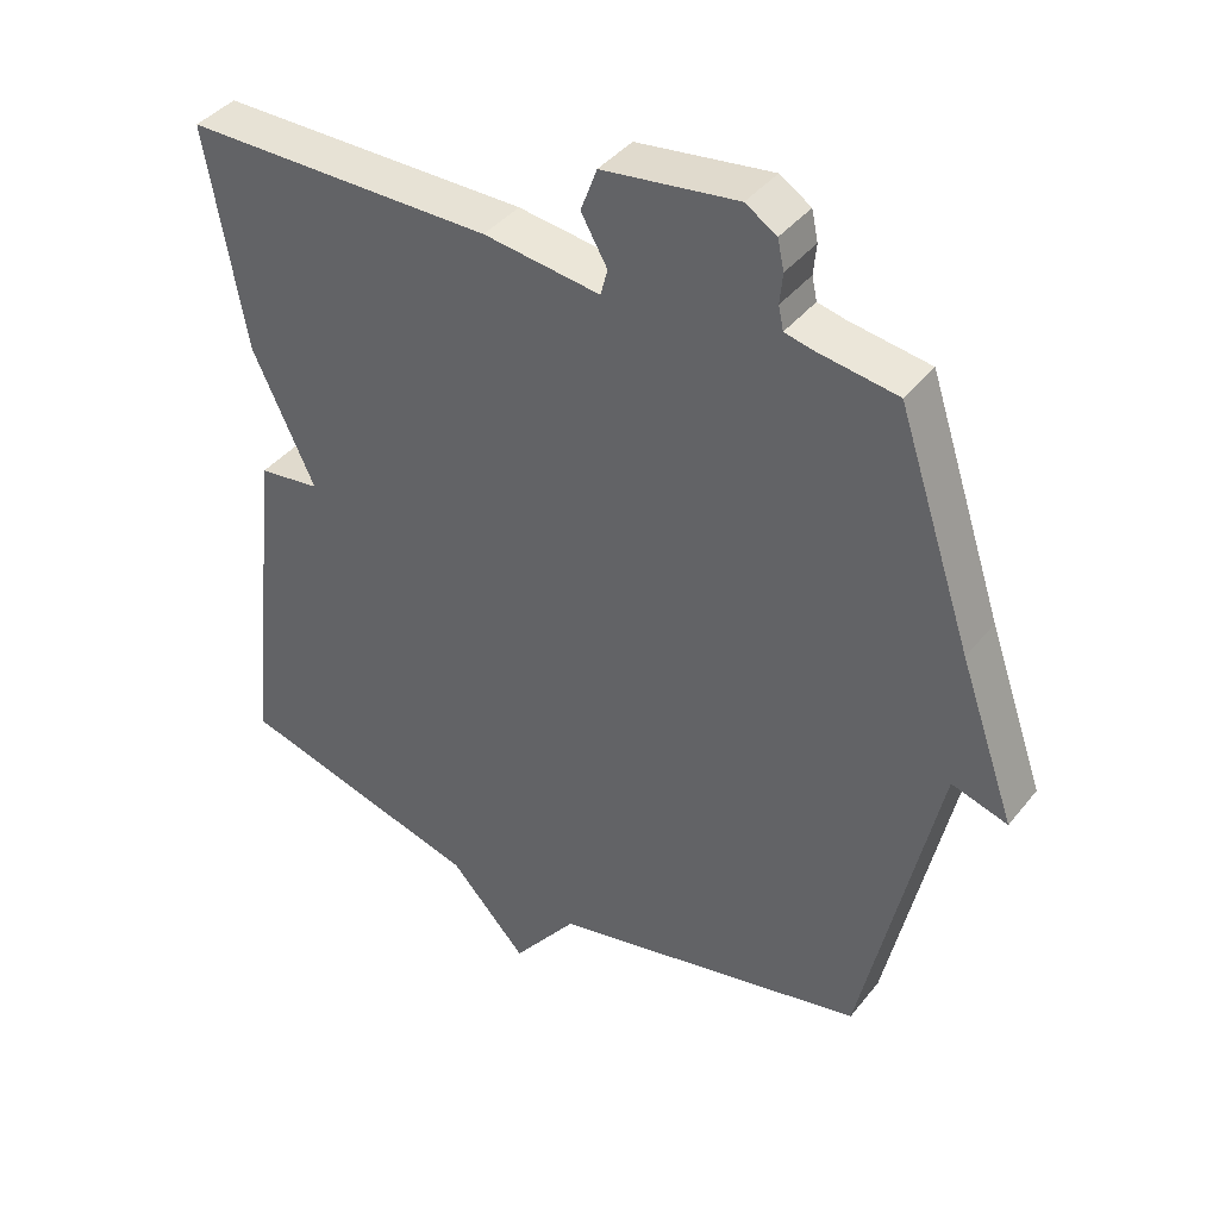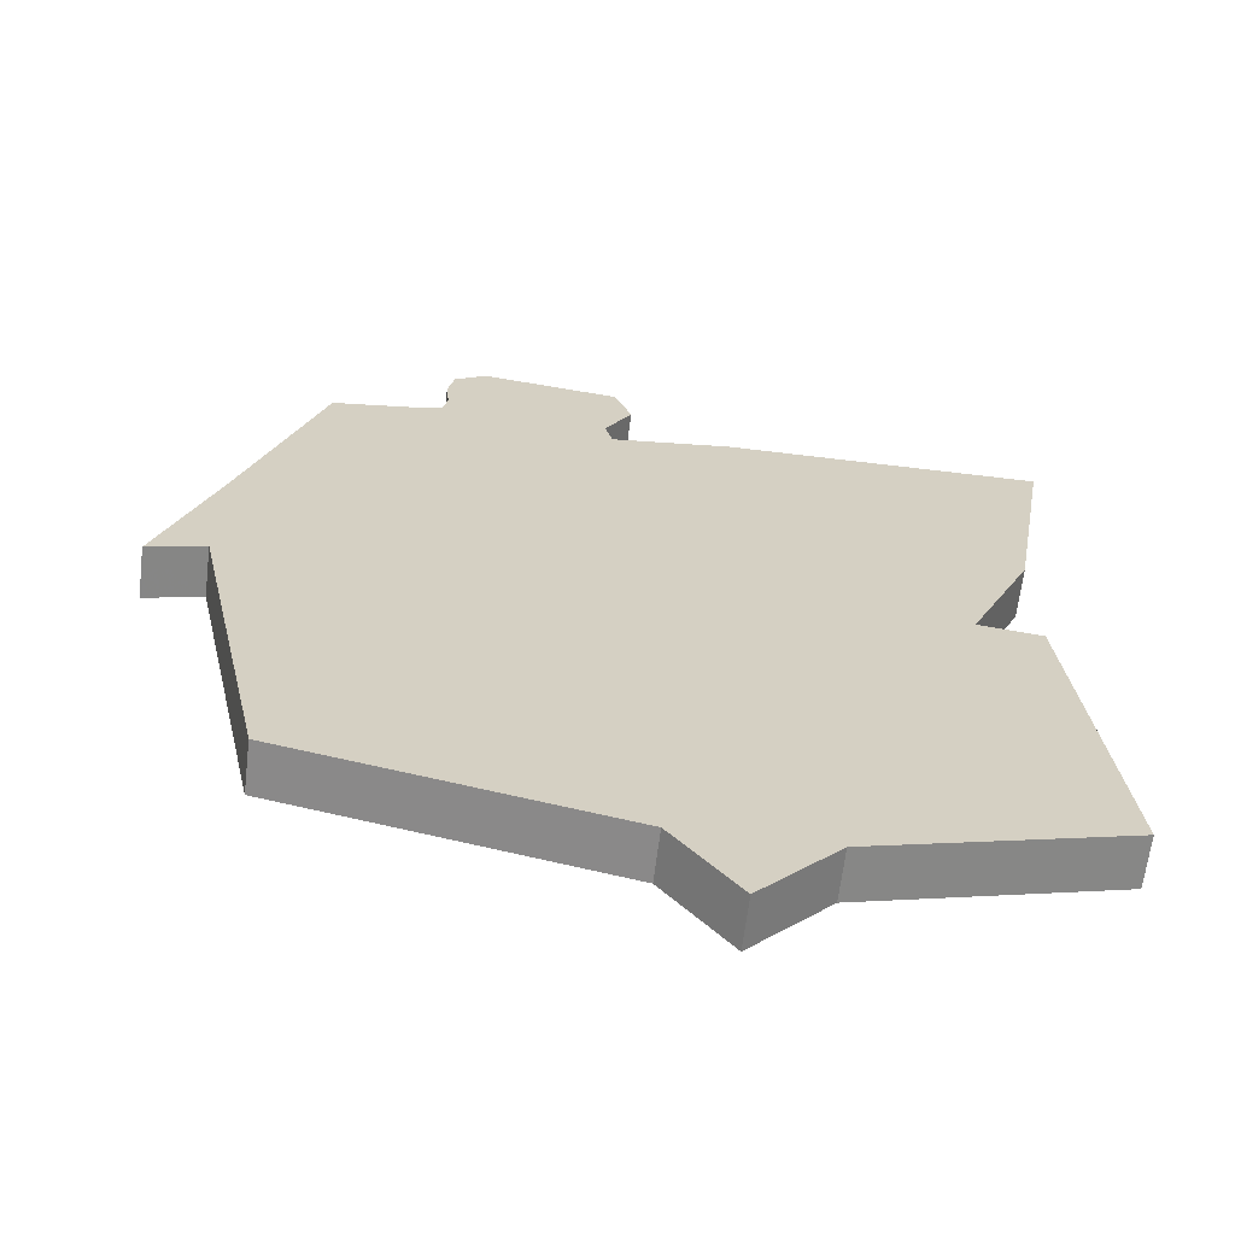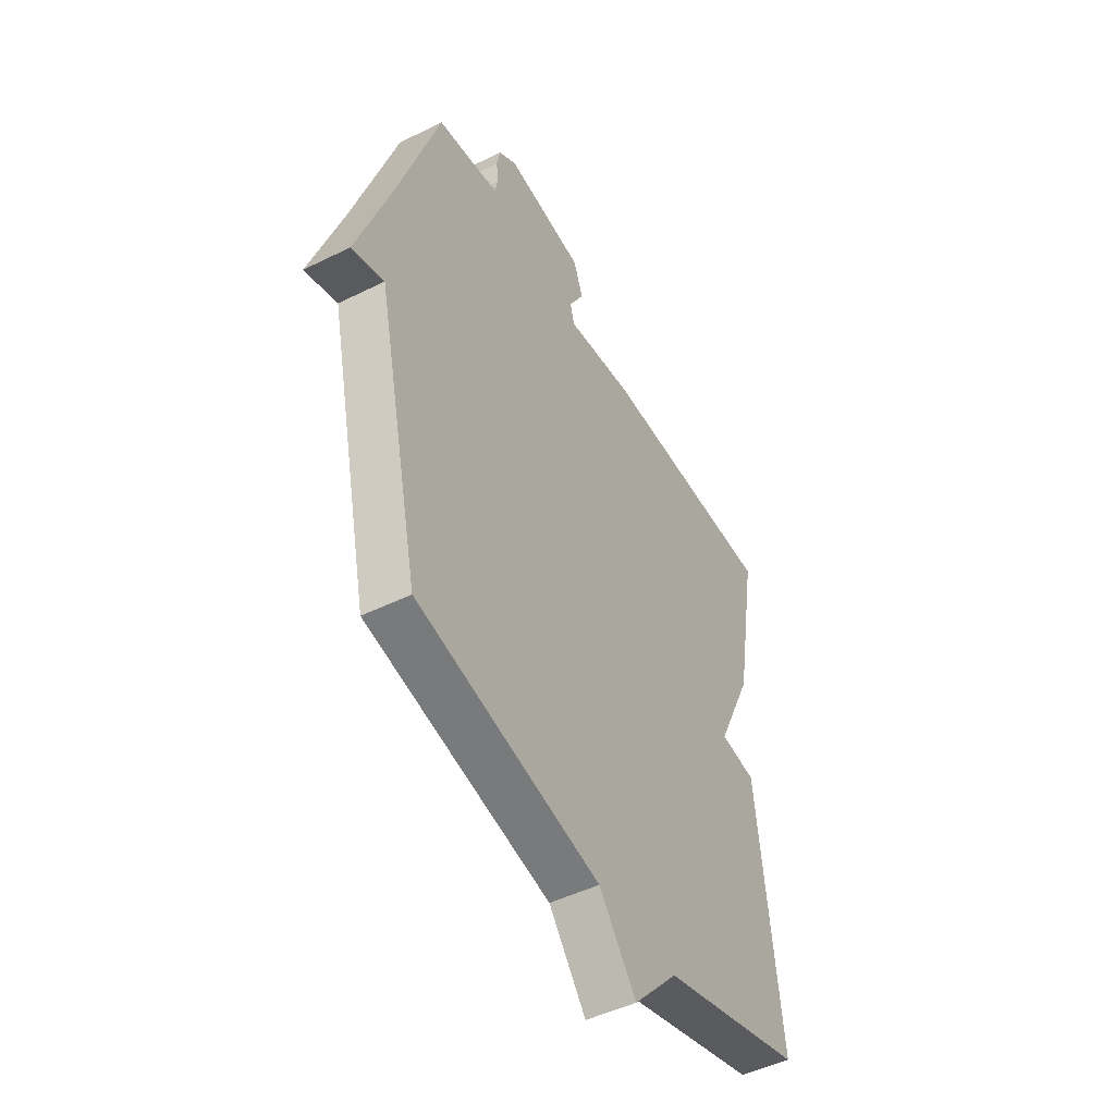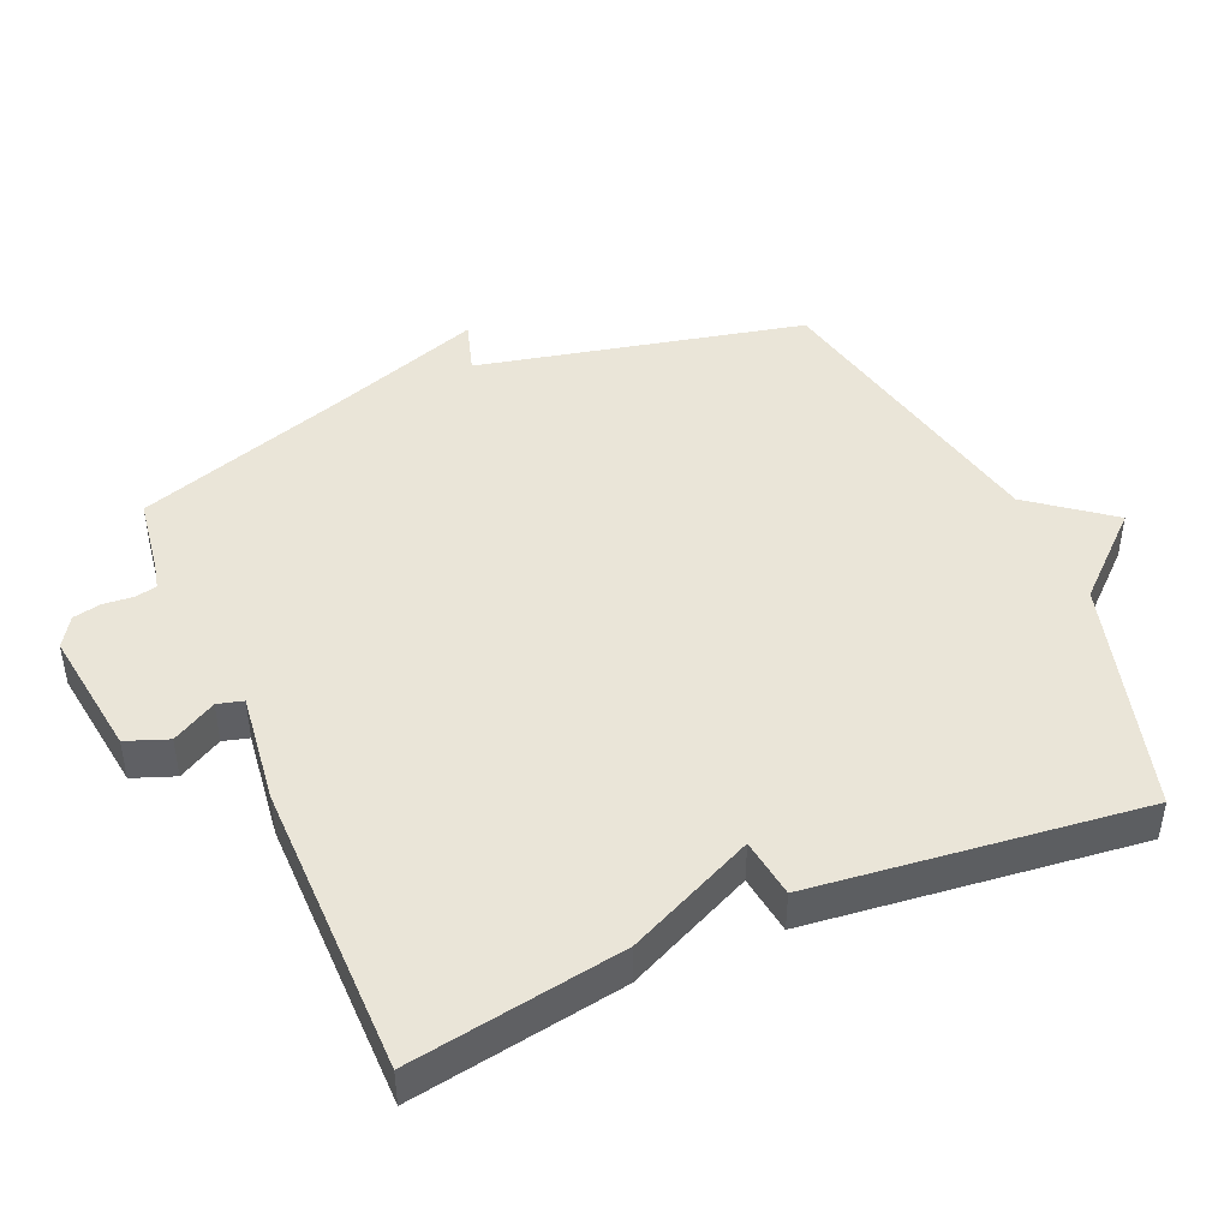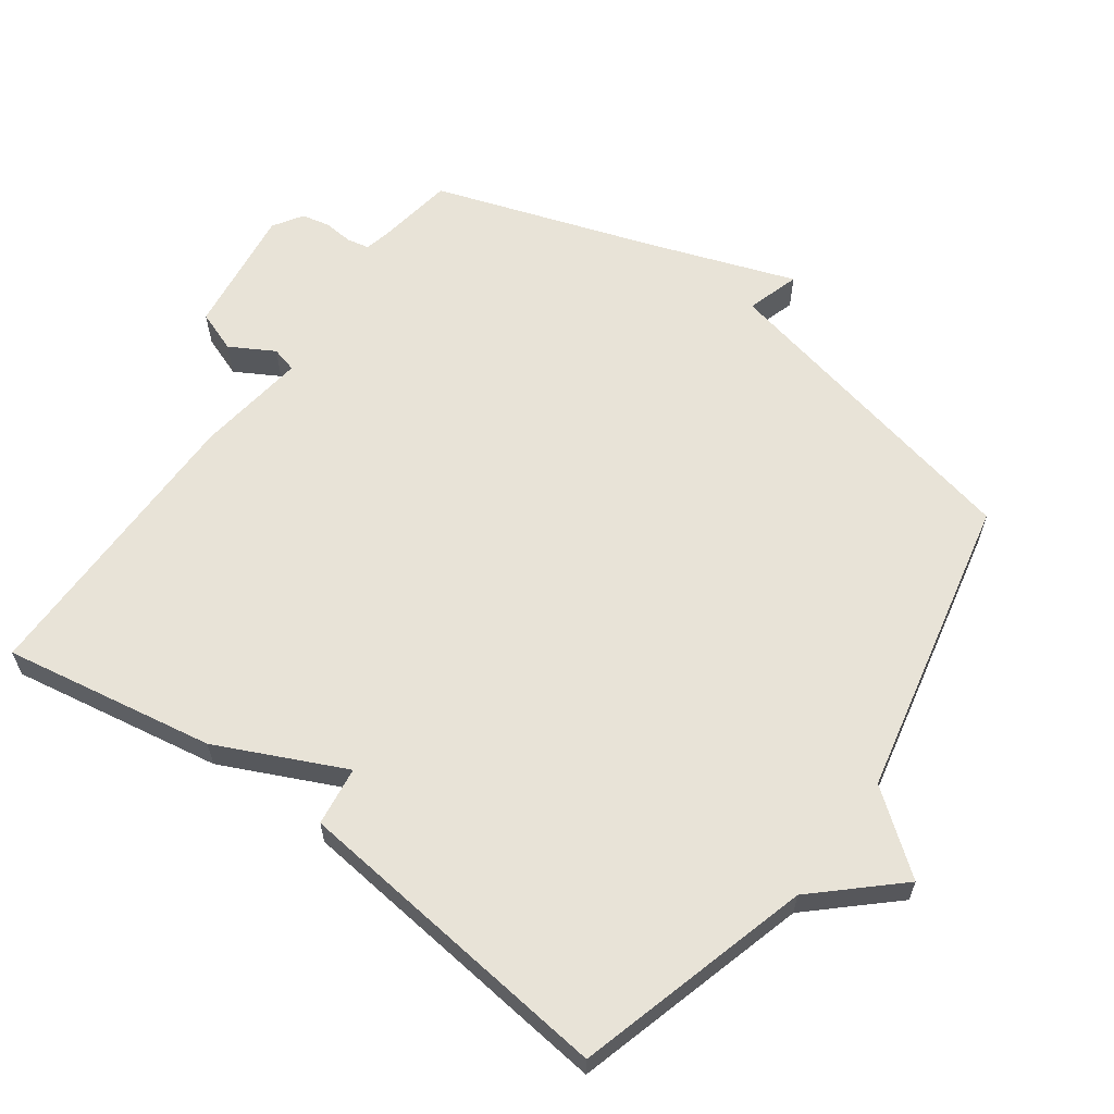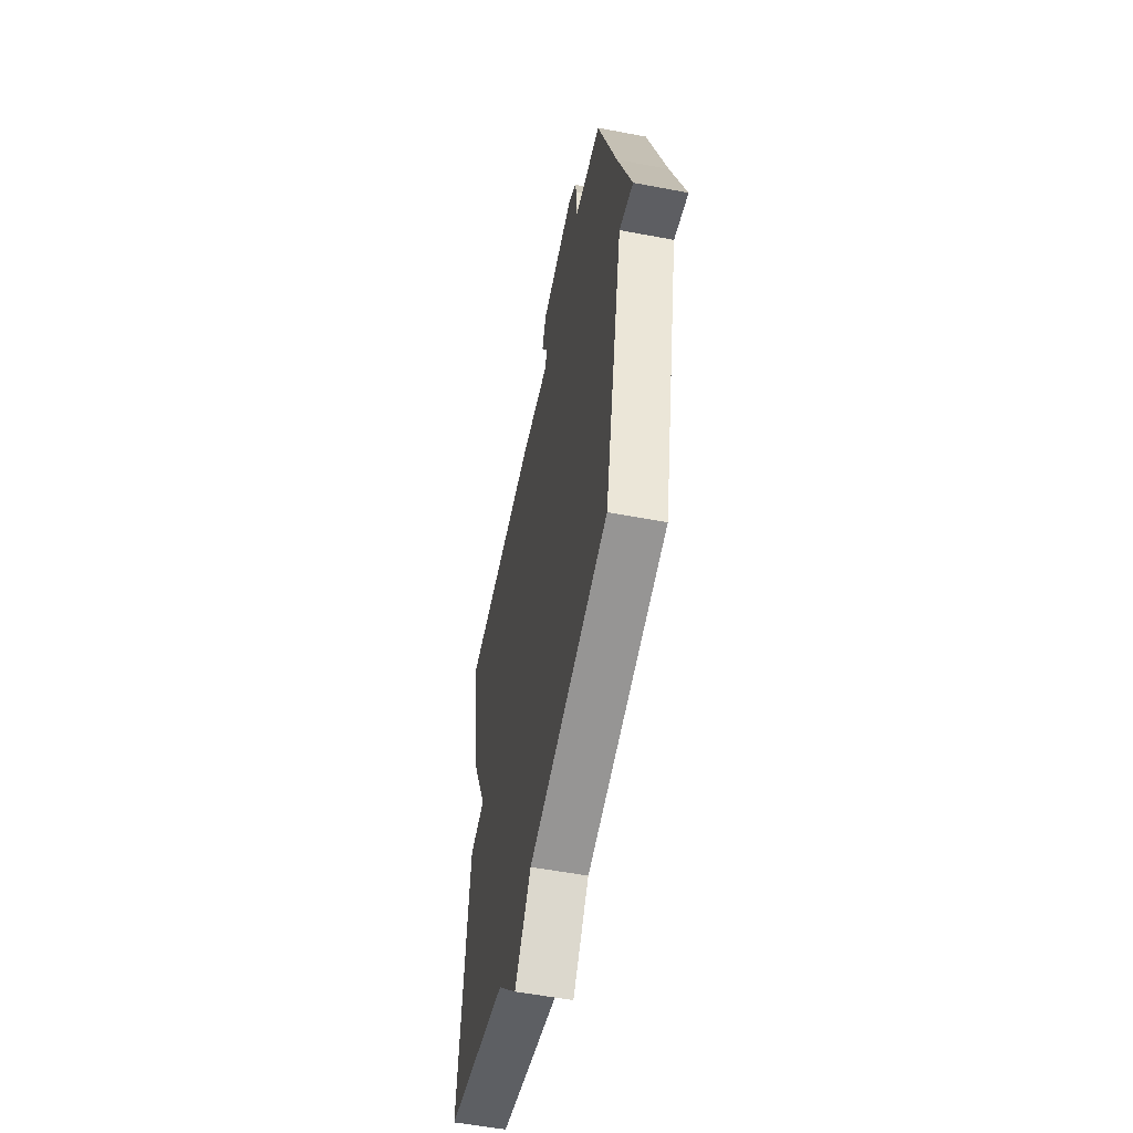
<metadata>
{"format":"obj","ext":"obj","renderer":"f3d","projection":"perspective","resolution":1024,"background":"white","views":[{"elev":40.6,"azim":-145.4,"up":"+Z"},{"elev":-64.3,"azim":-6.9,"up":"+Z"},{"elev":-48.0,"azim":-61.0,"up":"+Z"},{"elev":45.2,"azim":66.8,"up":"+Y"},{"elev":61.6,"azim":126.0,"up":"+Y"},{"elev":-55.2,"azim":-101.3,"up":"+Z"}]}
</metadata>
<code>
v 0.5 0.07 -0.5
v 0.15 0.07 -0.598
v 0.041 0.07 -0.716
v -0.05 0.07 -0.598
v -0.5 0.07 -0.5
v -0.606 0.07 -0.018
v -0.685 0.07 -0.042
v -0.606 0.07 0.182
v -0.5 0.07 0.5
v -0.387 0.07 0.517
v -0.347 0.07 0.526
v -0.34 0.07 0.559
v -0.344 0.07 0.602
v -0.335 0.07 0.644
v -0.291 0.07 0.672
v -0.1 0.07 0.646
v -0.077 0.07 0.584
v -0.114 0.07 0.519
v -0.104 0.07 0.481
v 0.061 0.07 0.502
v 0.5 0.07 0.5
v 0.446 0.07 0.186
v 0.358 0.07 -0.002
v 0.446 0.07 -0.014
v 0.5 0 -0.5
v 0.15 0 -0.598
v 0.041 0 -0.716
v -0.05 0 -0.598
v -0.5 0 -0.5
v -0.606 0 -0.018
v -0.685 0 -0.042
v -0.606 0 0.182
v -0.5 0 0.5
v -0.387 0 0.517
v -0.347 0 0.526
v -0.34 0 0.559
v -0.344 0 0.602
v -0.335 0 0.644
v -0.291 0 0.672
v -0.1 0 0.646
v -0.077 0 0.584
v -0.114 0 0.519
v -0.104 0 0.481
v 0.061 0 0.502
v 0.5 0 0.5
v 0.446 0 0.186
v 0.358 0 -0.002
v 0.446 0 -0.014
f 23 24 1 2
f 21 22 23
f 20 21 23
f 19 20 23
f 2 3 4
f 23 2 4
f 19 23 4
f 4 5 6
f 19 4 6
f 18 19 6
f 16 17 18
f 15 16 18
f 14 15 18
f 13 14 18
f 12 13 18
f 11 12 18
f 6 7 8
f 18 6 8
f 11 18 8
f 10 11 8
f 8 9 10
f 26 25 48 47
f 47 46 45
f 47 45 44
f 47 44 43
f 28 27 26
f 28 26 47
f 28 47 43
f 30 29 28
f 30 28 43
f 30 43 42
f 42 41 40
f 42 40 39
f 42 39 38
f 42 38 37
f 42 37 36
f 42 36 35
f 32 31 30
f 32 30 42
f 32 42 35
f 32 35 34
f 34 33 32
f 1 25 26 2
f 2 26 27 3
f 3 27 28 4
f 4 28 29 5
f 5 29 30 6
f 6 30 31 7
f 7 31 32 8
f 8 32 33 9
f 9 33 34 10
f 10 34 35 11
f 11 35 36 12
f 12 36 37 13
f 13 37 38 14
f 14 38 39 15
f 15 39 40 16
f 16 40 41 17
f 17 41 42 18
f 18 42 43 19
f 19 43 44 20
f 20 44 45 21
f 21 45 46 22
f 22 46 47 23
f 23 47 48 24
f 24 48 25 1

</code>
